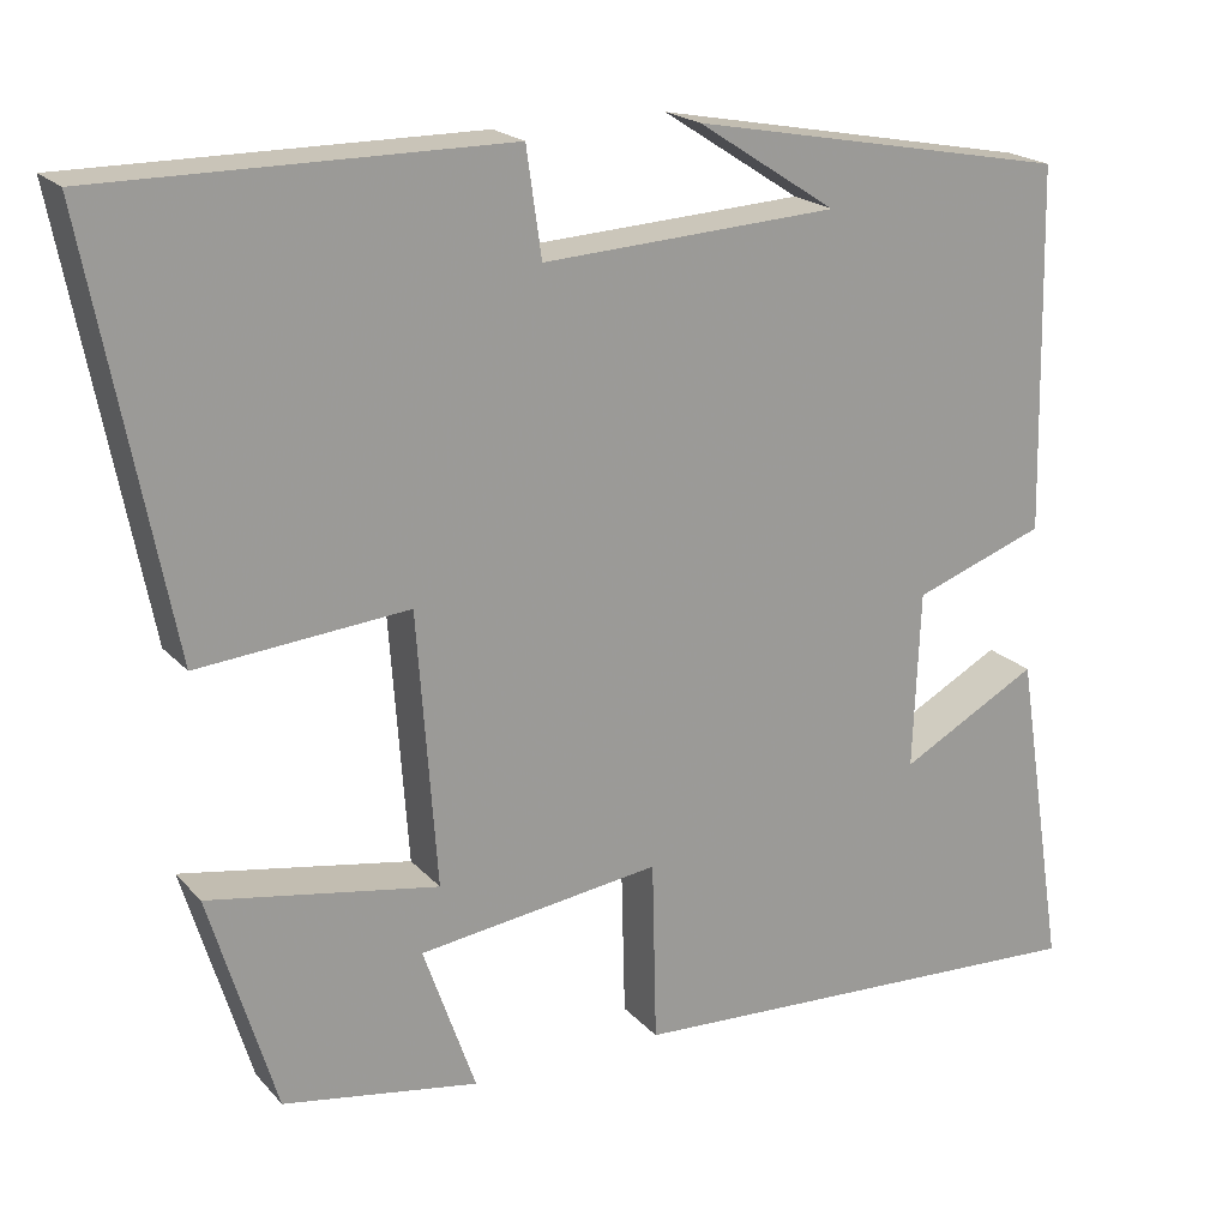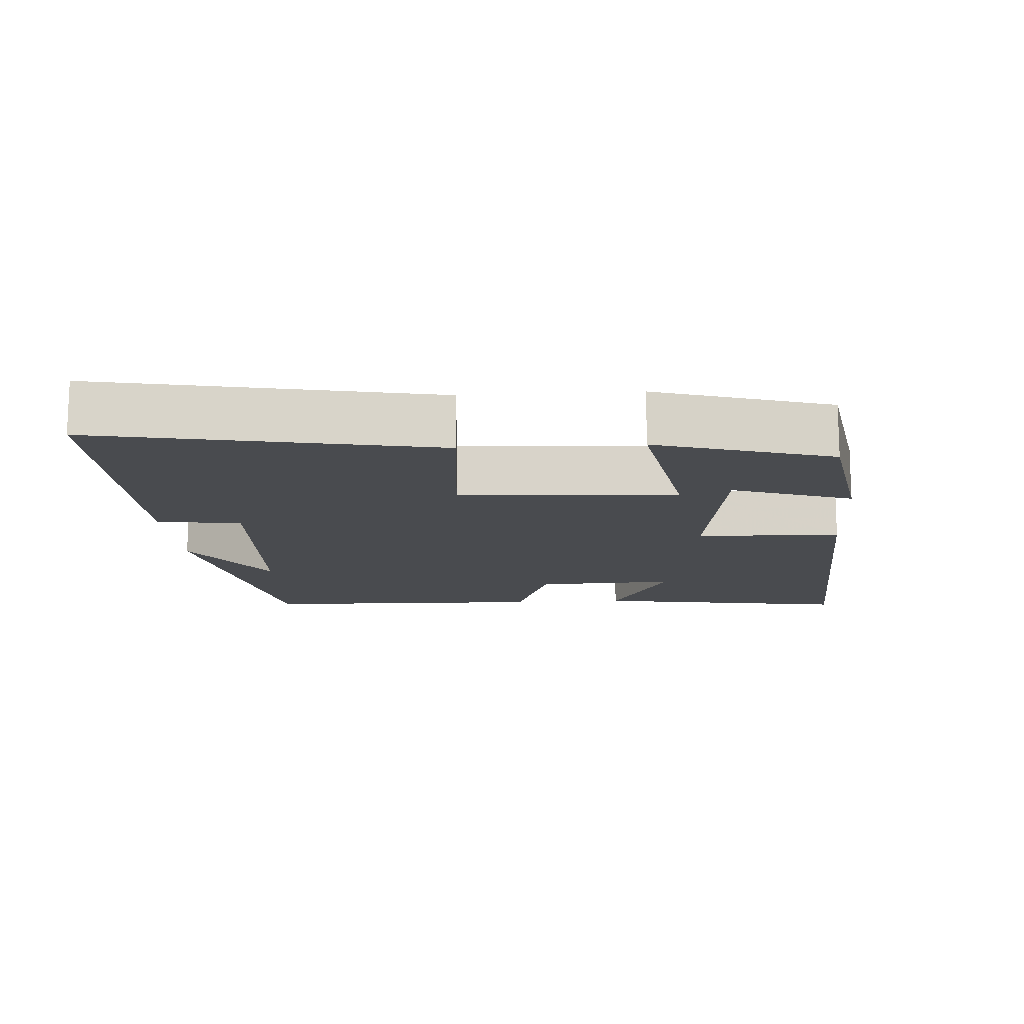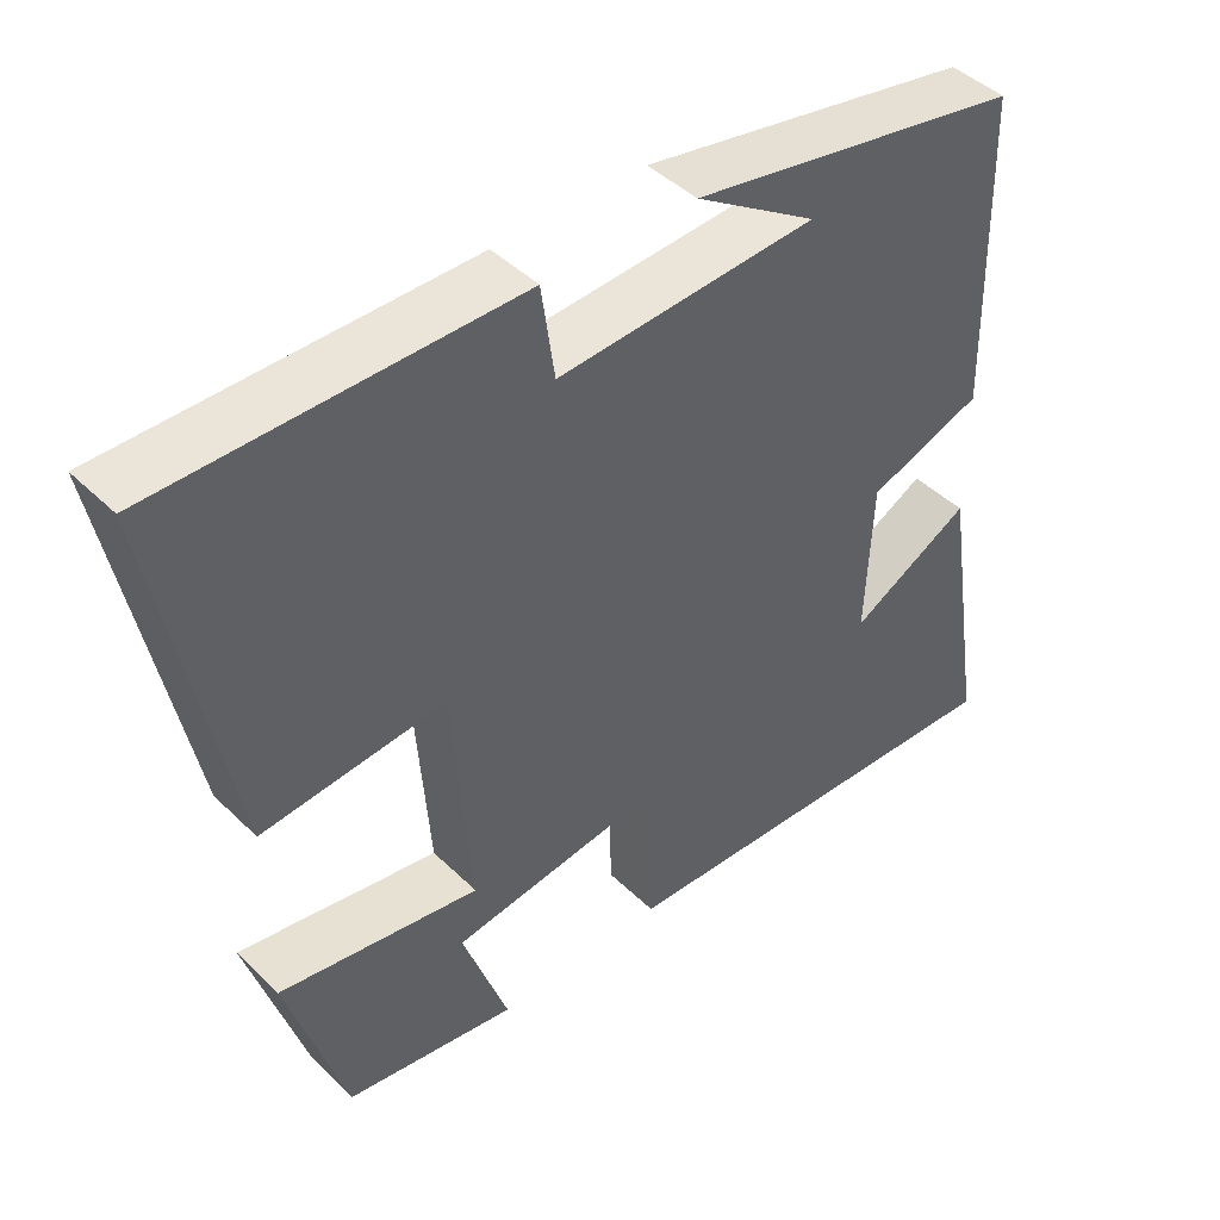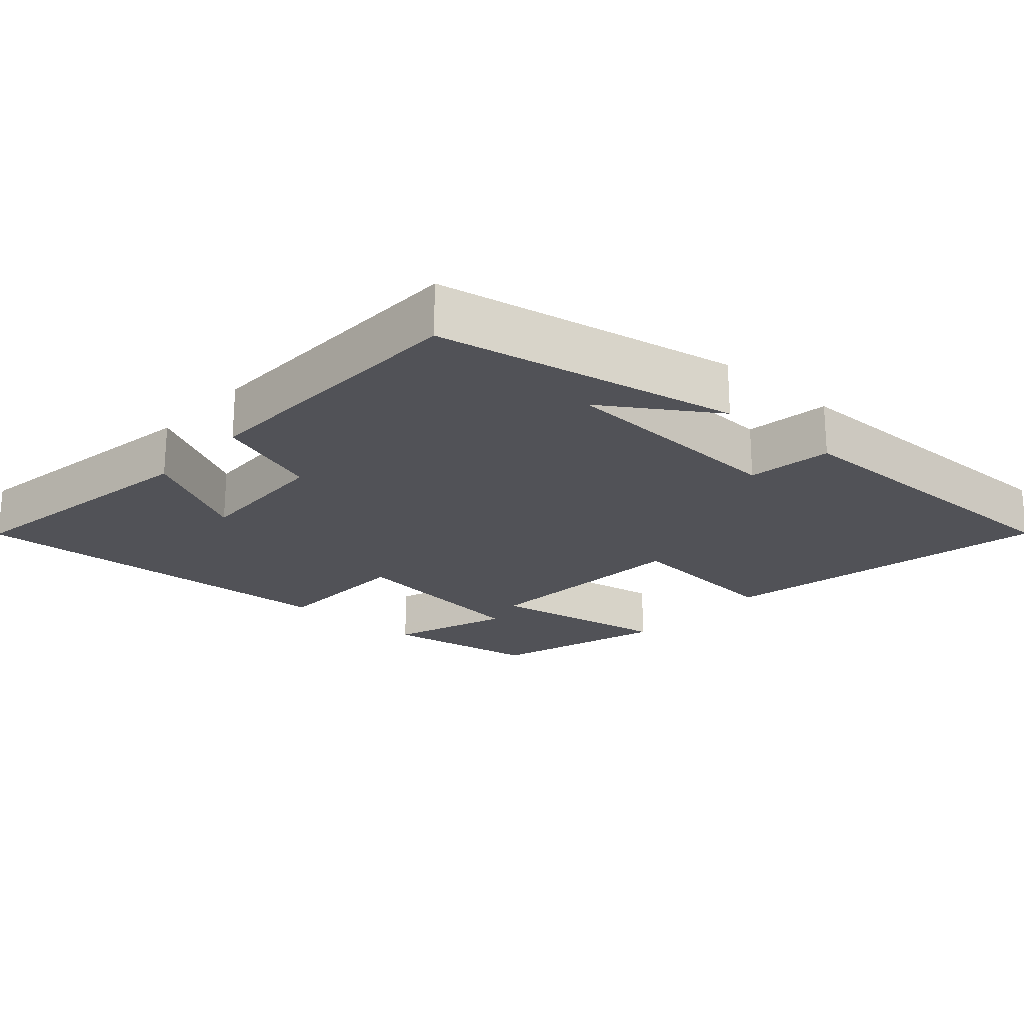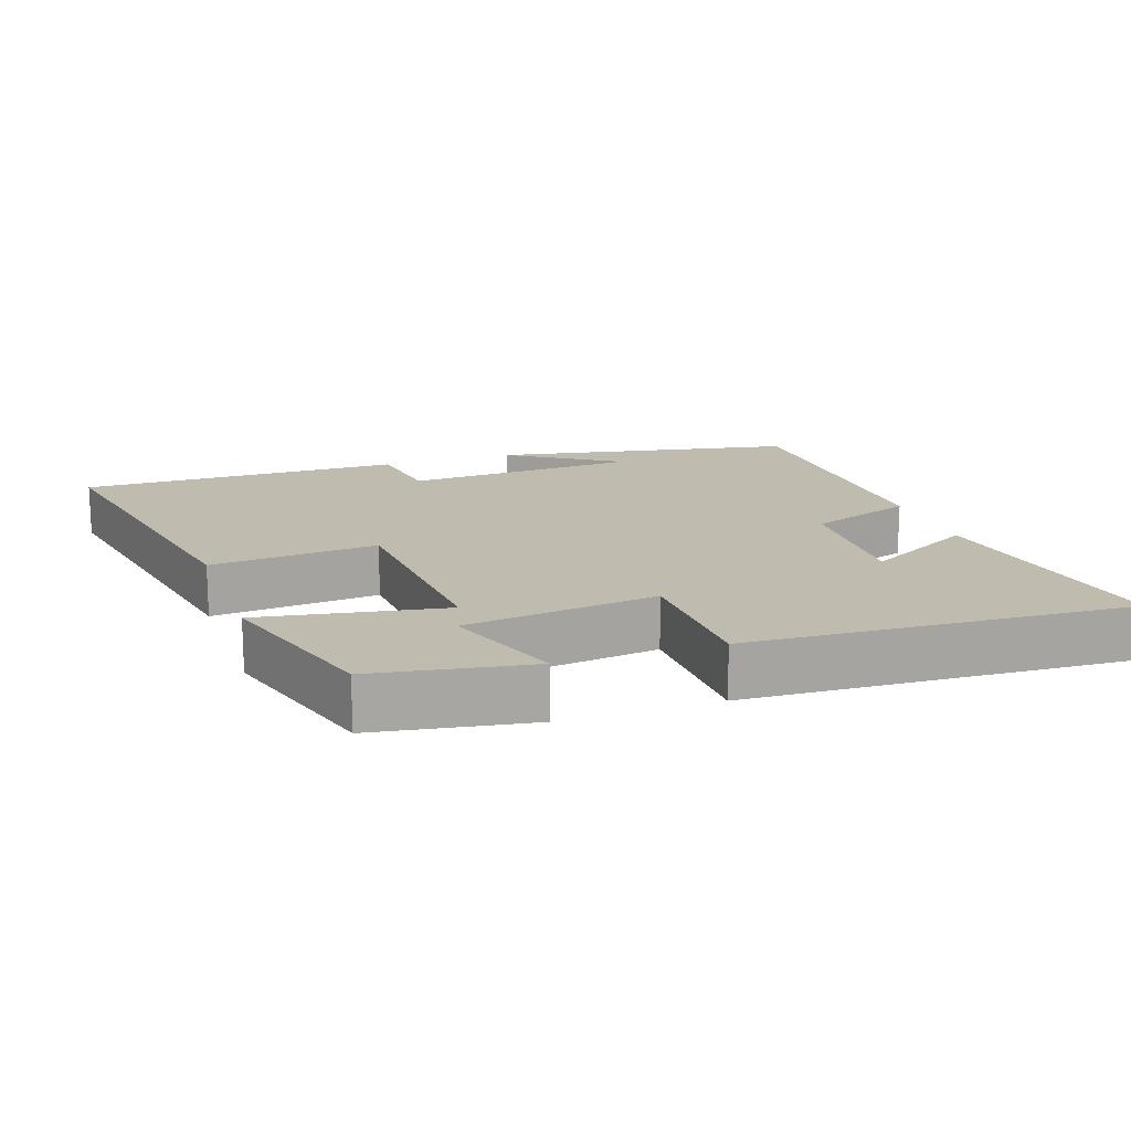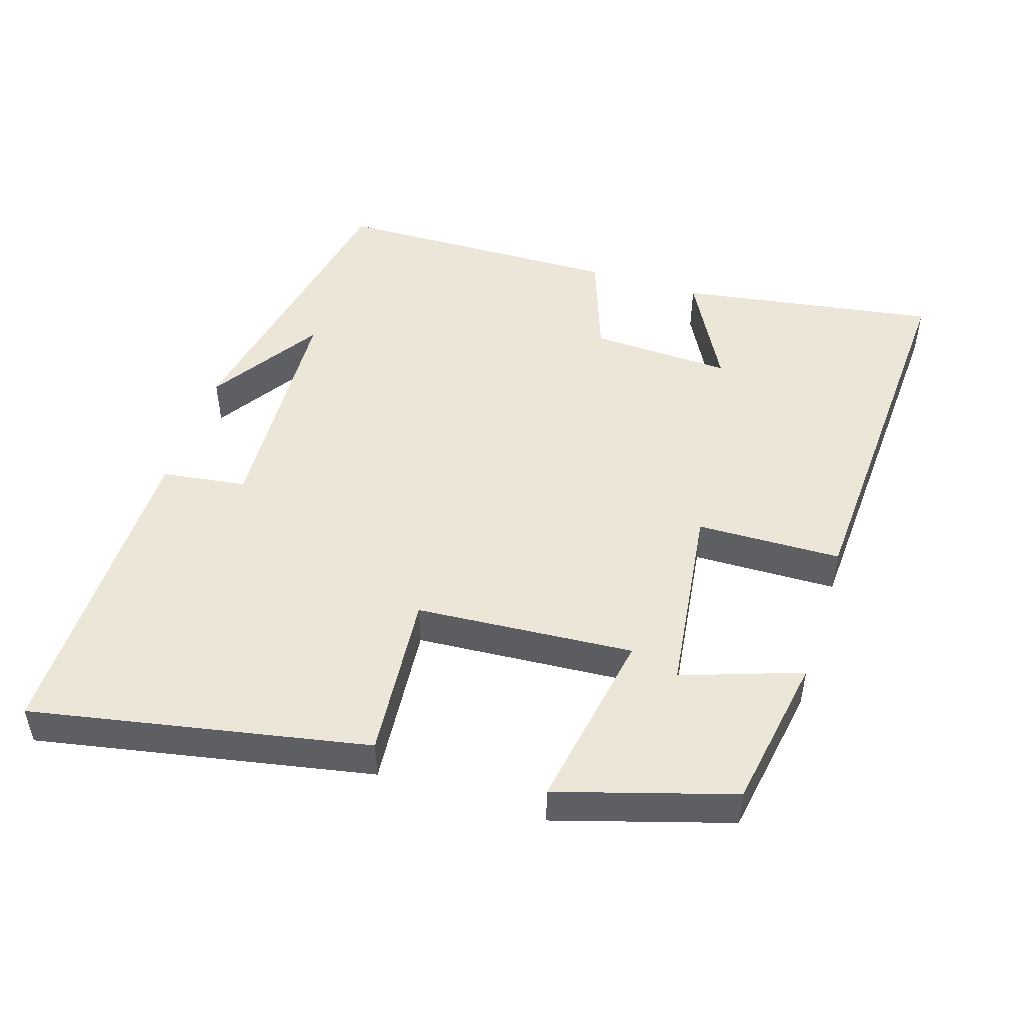
<metadata>
{"format":"obj","ext":"obj","renderer":"f3d","projection":"perspective","resolution":1024,"background":"white","views":[{"elev":20.2,"azim":151.0,"up":"+Z"},{"elev":-13.9,"azim":93.8,"up":"+Y"},{"elev":44.6,"azim":138.2,"up":"+Z"},{"elev":-21.6,"azim":-41.7,"up":"+Y"},{"elev":16.1,"azim":161.0,"up":"+Y"},{"elev":48.8,"azim":107.7,"up":"+Y"}]}
</metadata>
<code>
v -0.558 0.07 -0.527
v -0.5 0.07 -0.16
v -0.343 0.07 -0.245
v -0.351 0.07 -0.045
v -0.5 0.07 0.008
v -0.491 0.07 0.418
v -0.061 0.07 0.5
v -0.218 0.07 0.398
v 0.116 0.07 0.38
v 0.133 0.07 0.5
v 0.592 0.07 0.502
v 0.5 0.07 0.027
v 0.263 0.07 0.048
v 0.241 0.07 -0.26
v 0.5 0.07 -0.215
v 0.425 0.07 -0.463
v 0.204 0.07 -0.5
v 0.263 0.07 -0.331
v -0.011 0.07 -0.295
v -0.016 0.07 -0.5
v -0.558 0 -0.527
v -0.5 0 -0.16
v -0.343 0 -0.245
v -0.351 0 -0.045
v -0.5 0 0.008
v -0.491 0 0.418
v -0.061 0 0.5
v -0.218 0 0.398
v 0.116 0 0.38
v 0.133 0 0.5
v 0.592 0 0.502
v 0.5 0 0.027
v 0.263 0 0.048
v 0.241 0 -0.26
v 0.5 0 -0.215
v 0.425 0 -0.463
v 0.204 0 -0.5
v 0.263 0 -0.331
v -0.011 0 -0.295
v -0.016 0 -0.5
f 19 20 1
f 15 16 17 18
f 14 15 18
f 14 18 19
f 13 14 19
f 10 11 12 13
f 9 10 13
f 8 9 13 19
f 6 7 8
f 4 5 6 8
f 3 4 8 19
f 1 2 3
f 1 3 19
f 21 40 39
f 38 37 36 35
f 38 35 34
f 39 38 34
f 39 34 33
f 33 32 31 30
f 33 30 29
f 39 33 29 28
f 28 27 26
f 28 26 25 24
f 39 28 24 23
f 23 22 21
f 39 23 21
f 1 21 22 2
f 2 22 23 3
f 3 23 24 4
f 4 24 25 5
f 5 25 26 6
f 6 26 27 7
f 7 27 28 8
f 8 28 29 9
f 9 29 30 10
f 10 30 31 11
f 11 31 32 12
f 12 32 33 13
f 13 33 34 14
f 14 34 35 15
f 15 35 36 16
f 16 36 37 17
f 17 37 38 18
f 18 38 39 19
f 19 39 40 20
f 20 40 21 1

</code>
